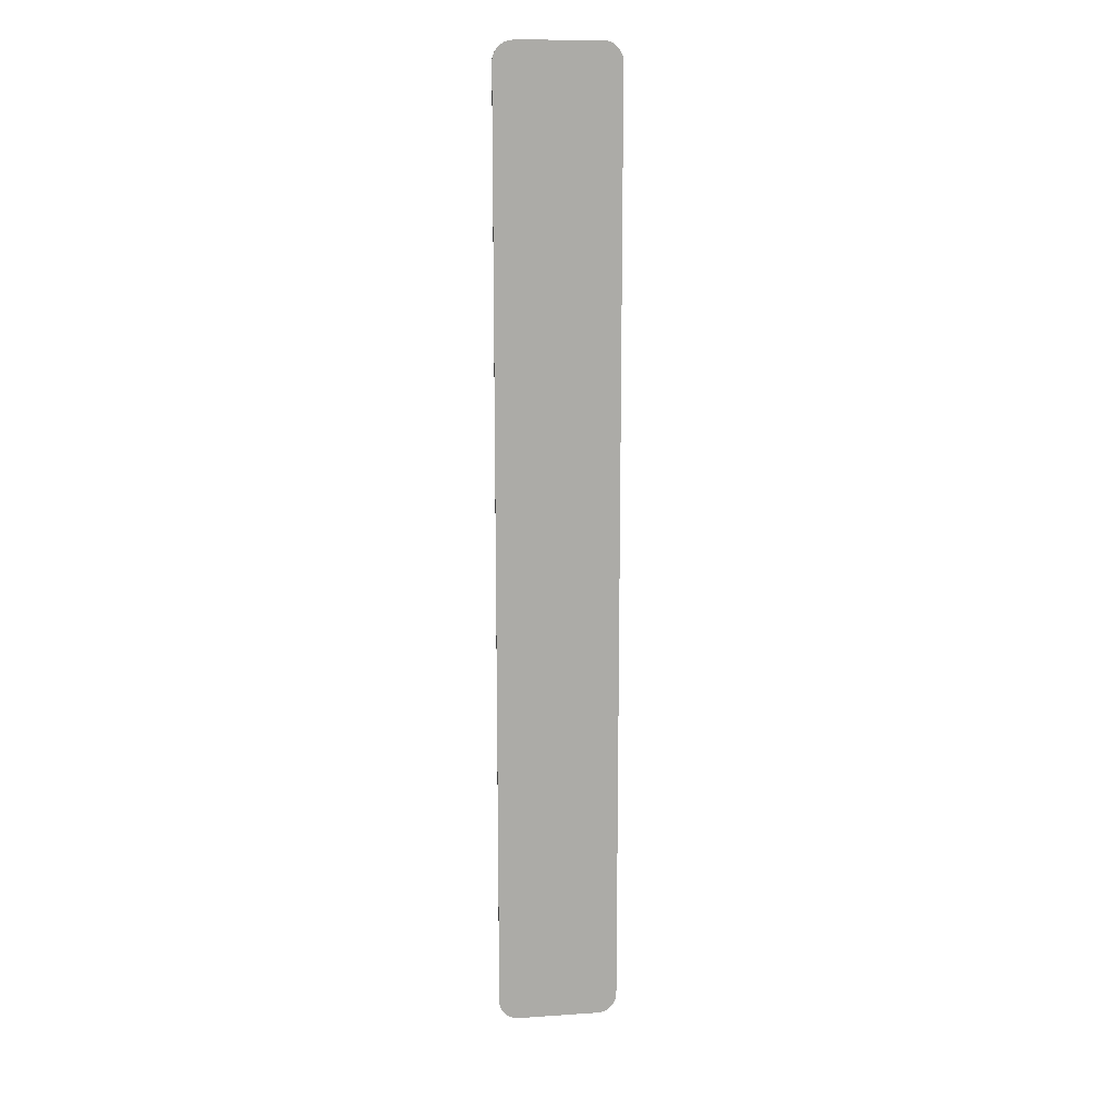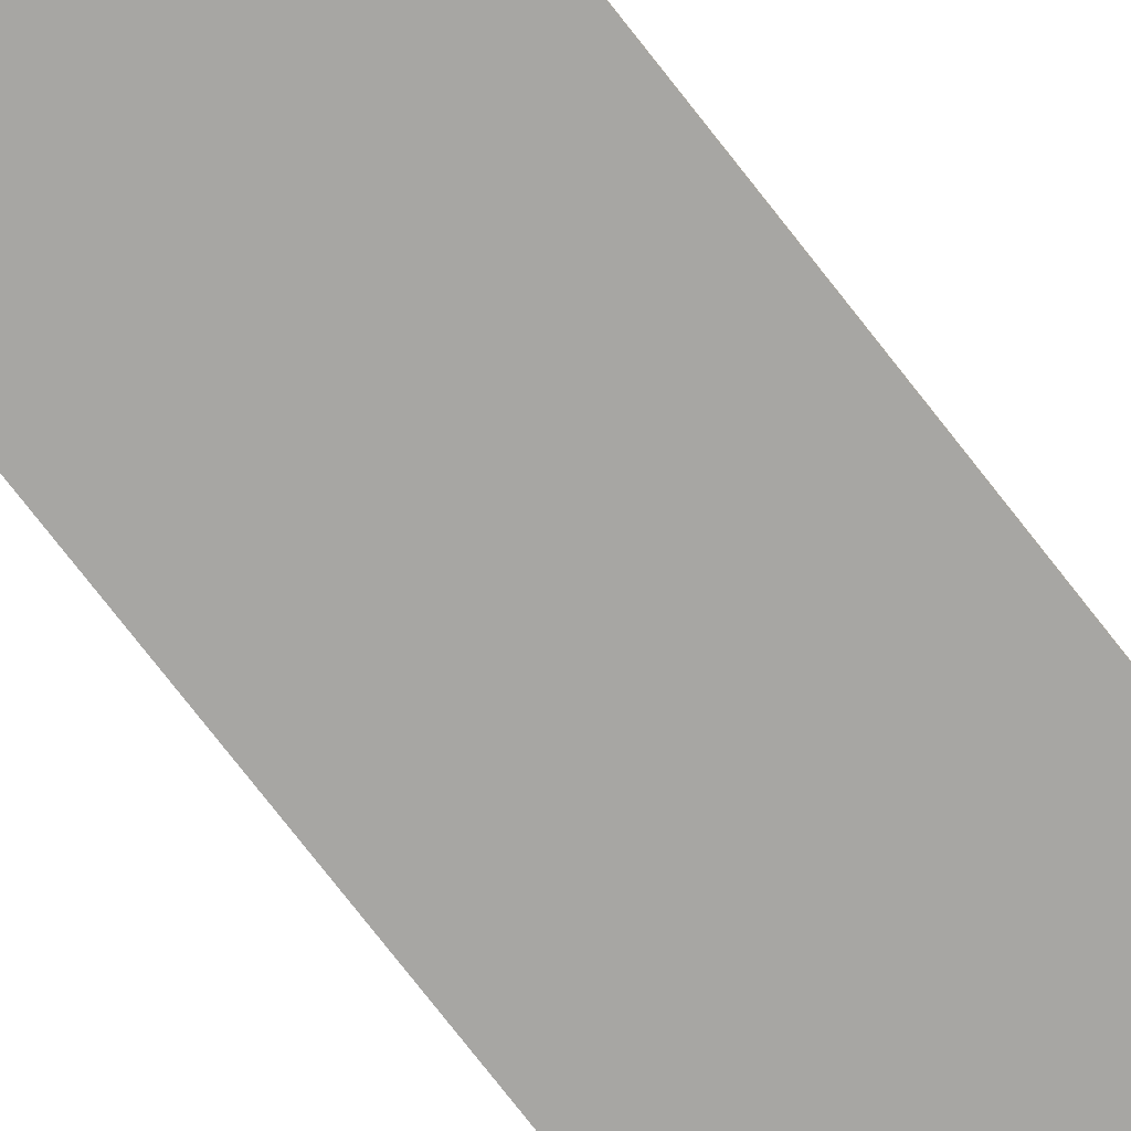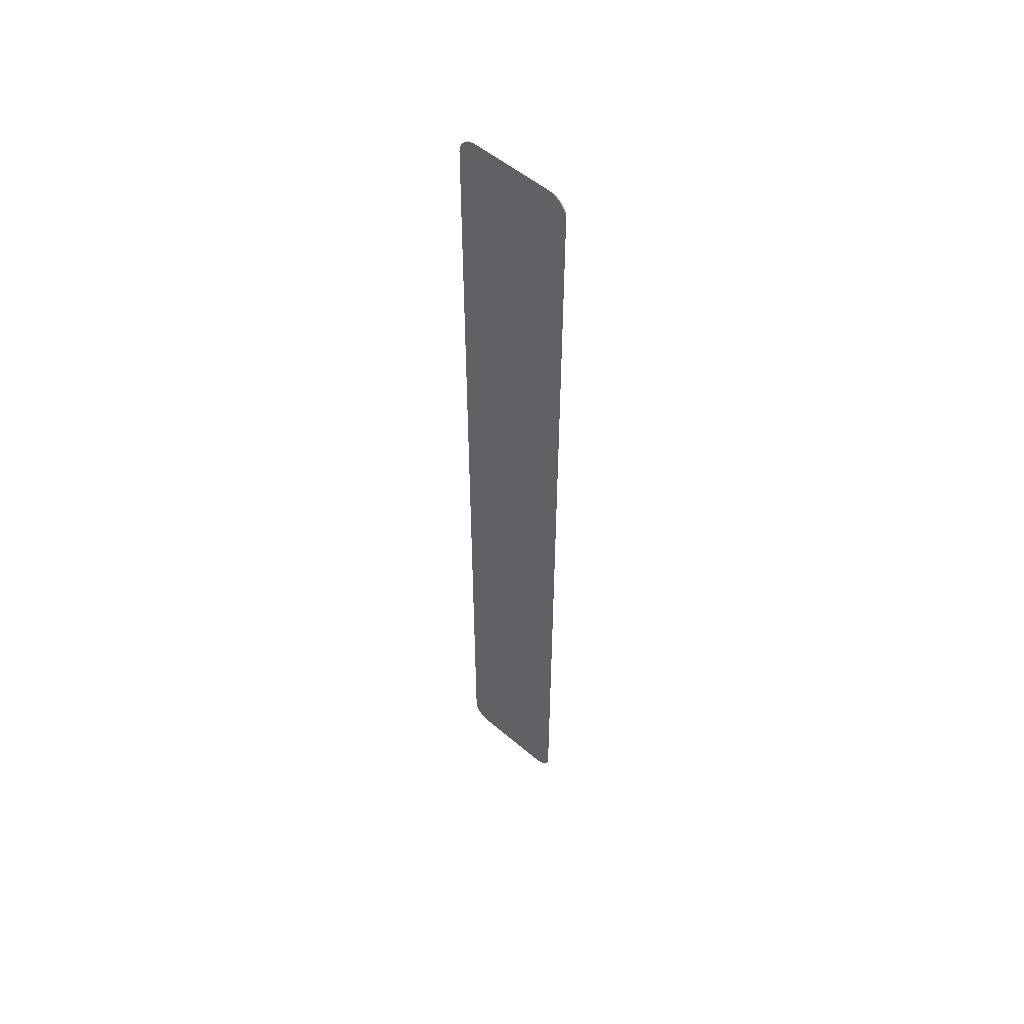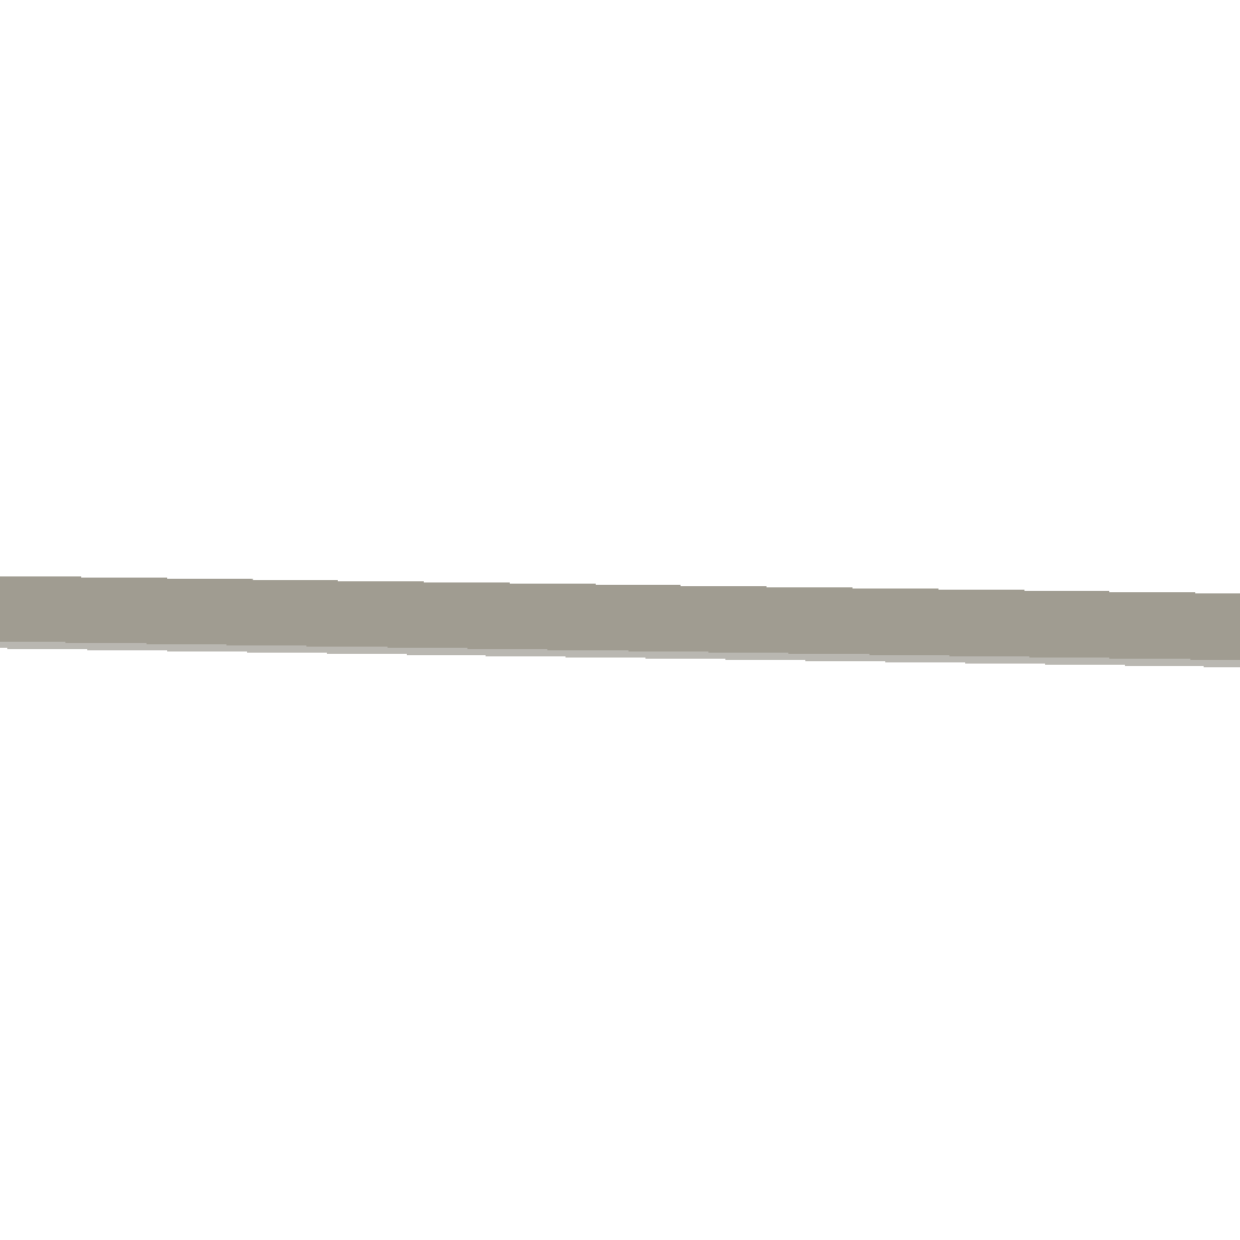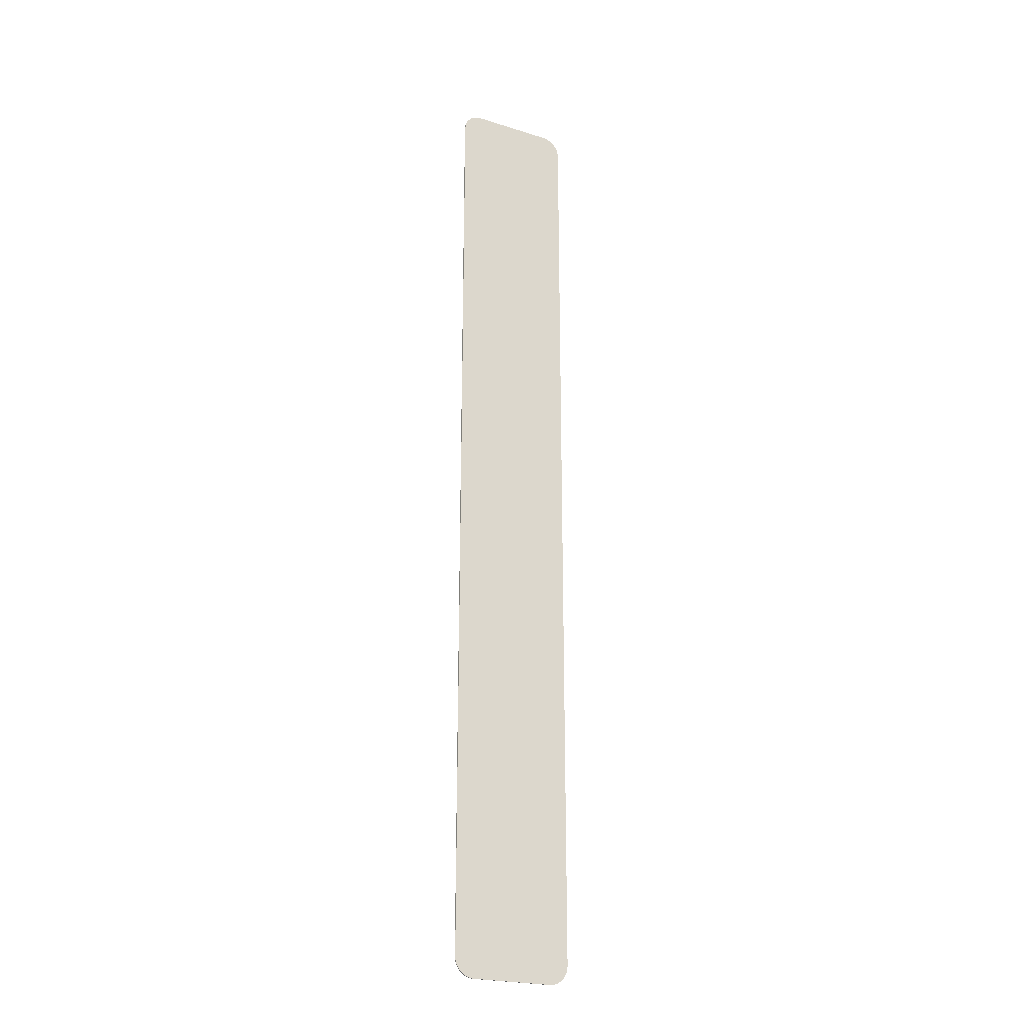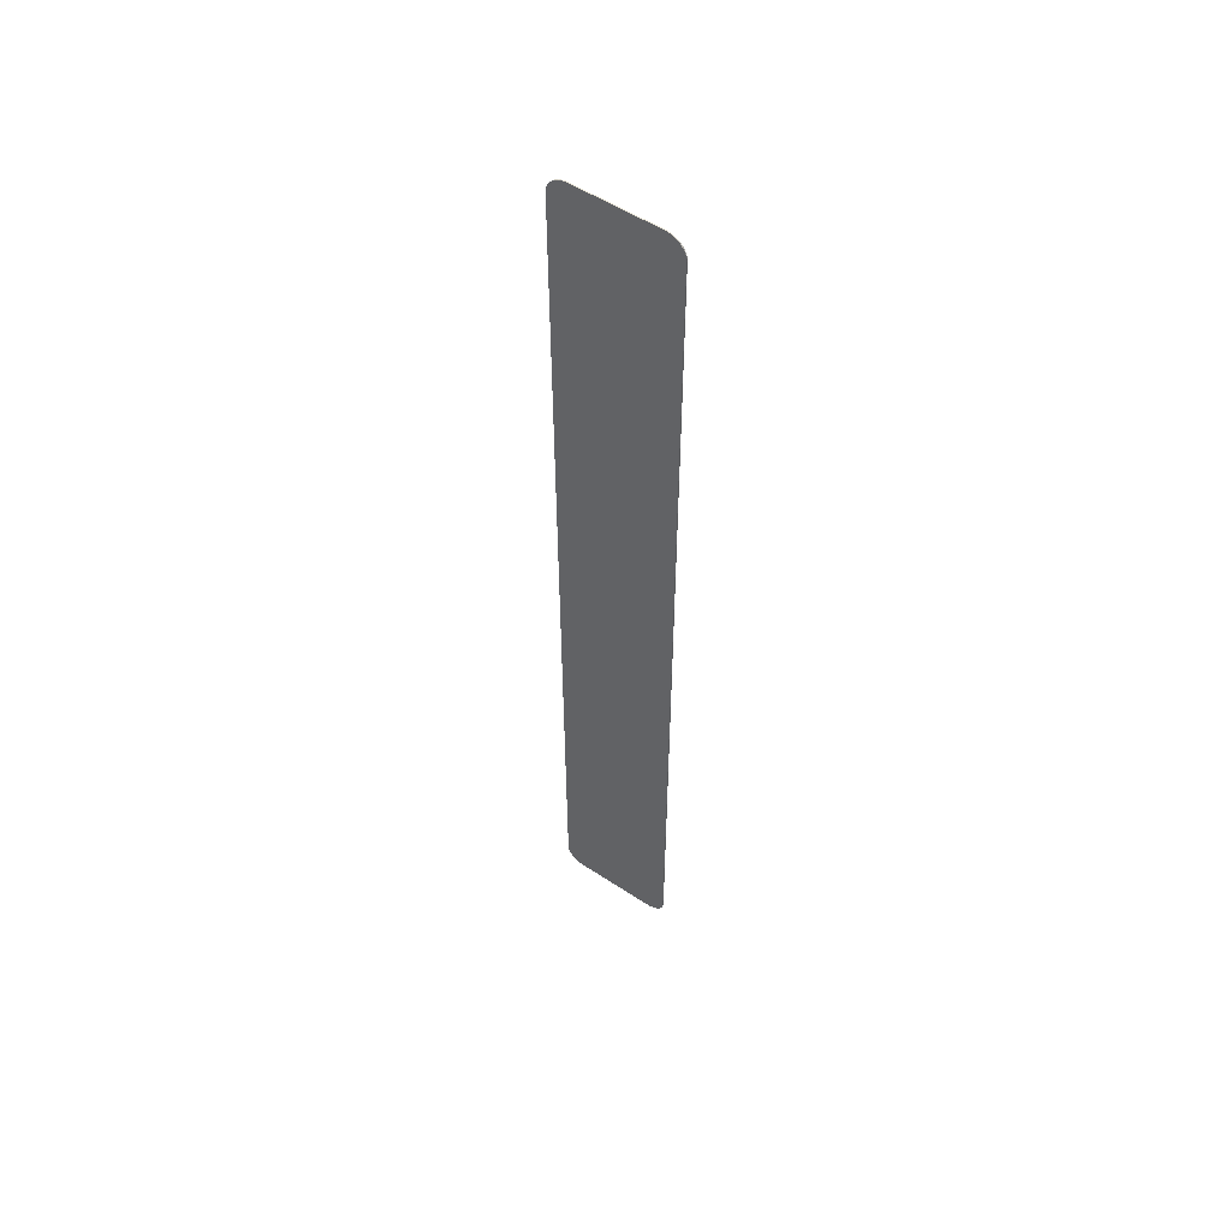
<metadata>
{"format":"obj","ext":"obj","renderer":"f3d","projection":"perspective","resolution":1024,"background":"white","views":[{"elev":14.1,"azim":-8.3,"up":"+Z"},{"elev":-74.1,"azim":-142.3,"up":"+Y"},{"elev":53.4,"azim":-137.7,"up":"+Z"},{"elev":4.4,"azim":100.8,"up":"+Y"},{"elev":-23.2,"azim":-28.0,"up":"+Z"},{"elev":54.0,"azim":35.0,"up":"+Z"}]}
</metadata>
<code>
o Plane
v 0.08428 -0 0
v 0.125 -0 0.04072
v 0.09065 -0 0.000501
v 0.09687 -0 0.001993
v 0.1028 -0 0.004438
v 0.1082 -0 0.007776
v 0.1131 -0 0.01192
v 0.1172 -0 0.01678
v 0.1206 -0 0.02223
v 0.123 -0 0.02813
v 0.1245 -0 0.03435
v -0.125 -0 0.04072
v -0.08428 -0 0
v -0.1245 -0 0.03435
v -0.123 -0 0.02813
v -0.1206 -0 0.02223
v -0.1172 -0 0.01678
v -0.1131 -0 0.01192
v -0.1082 -0 0.007776
v -0.1028 -0 0.004438
v -0.09687 -0 0.001993
v -0.09065 -0 0.000501
v 0.125 0 1.959
v 0.08428 0 2
v 0.1245 0 1.966
v 0.123 0 1.972
v 0.1206 0 1.978
v 0.1172 0 1.983
v 0.1131 0 1.988
v 0.1082 0 1.992
v 0.1028 0 1.996
v 0.09687 0 1.998
v 0.09065 0 1.999
v -0.08428 0 2
v -0.125 0 1.959
v -0.09065 0 1.999
v -0.09687 0 1.998
v -0.1028 0 1.996
v -0.1082 0 1.992
v -0.1131 0 1.988
v -0.1172 0 1.983
v -0.1206 0 1.978
v -0.123 0 1.972
v -0.1245 0 1.966
v 0.08428 0.002 2
v 0.125 0.002 1.959
v 0.09065 0.002 1.999
v 0.09687 0.002 1.998
v 0.1028 0.002 1.996
v 0.1082 0.002 1.992
v 0.1131 0.002 1.988
v 0.1172 0.002 1.983
v 0.1206 0.002 1.978
v 0.123 0.002 1.972
v 0.1245 0.002 1.966
v 0.125 0.002 0.04072
v 0.08428 0.002 -0
v 0.1245 0.002 0.03435
v 0.123 0.002 0.02813
v 0.1206 0.002 0.02223
v 0.1172 0.002 0.01678
v 0.1131 0.002 0.01192
v 0.1082 0.002 0.007776
v 0.1028 0.002 0.004438
v 0.09687 0.002 0.001993
v 0.09065 0.002 0.000501
v -0.08428 0.002 -0
v -0.125 0.002 0.04072
v -0.09065 0.002 0.000501
v -0.09687 0.002 0.001993
v -0.1028 0.002 0.004438
v -0.1082 0.002 0.007776
v -0.1131 0.002 0.01192
v -0.1172 0.002 0.01678
v -0.1206 0.002 0.02223
v -0.123 0.002 0.02813
v -0.1245 0.002 0.03435
v -0.125 0.002 1.959
v -0.08428 0.002 2
v -0.1245 0.002 1.966
v -0.123 0.002 1.972
v -0.1206 0.002 1.978
v -0.1172 0.002 1.983
v -0.1131 0.002 1.988
v -0.1082 0.002 1.992
v -0.1028 0.002 1.996
v -0.09687 0.002 1.998
v -0.09065 0.002 1.999
f 56 58 59 60 61 62 63 64 65 66 57 67 69 70 71 72 73 74 75 76 77 68 78 80 81 82 83 84 85 86 87 88 79 45 47 48 49 50 51 52 53 54 55 46
f 1 13 67 57
f 34 24 45 79
f 1 3 4 5 6 7 8 9 10 11 2 23 25 26 27 28 29 30 31 32 33 24 34 36 37 38 39 40 41 42 43 44 35 12 14 15 16 17 18 19 20 21 22 13
f 12 35 78 68
f 34 79 88 36
f 36 88 87 37
f 37 87 86 38
f 38 86 85 39
f 39 85 84 40
f 40 84 83 41
f 41 83 82 42
f 42 82 81 43
f 43 81 80 44
f 44 80 78 35
f 67 13 22 69
f 69 22 21 70
f 70 21 20 71
f 71 20 19 72
f 72 19 18 73
f 73 18 17 74
f 74 17 16 75
f 75 16 15 76
f 76 15 14 77
f 77 14 12 68
f 1 57 66 3
f 3 66 65 4
f 4 65 64 5
f 5 64 63 6
f 6 63 62 7
f 7 62 61 8
f 8 61 60 9
f 9 60 59 10
f 10 59 58 11
f 11 58 56 2
f 45 24 33 47
f 47 33 32 48
f 48 32 31 49
f 49 31 30 50
f 50 30 29 51
f 51 29 28 52
f 52 28 27 53
f 53 27 26 54
f 54 26 25 55
f 55 25 23 46
f 23 2 56 46

</code>
